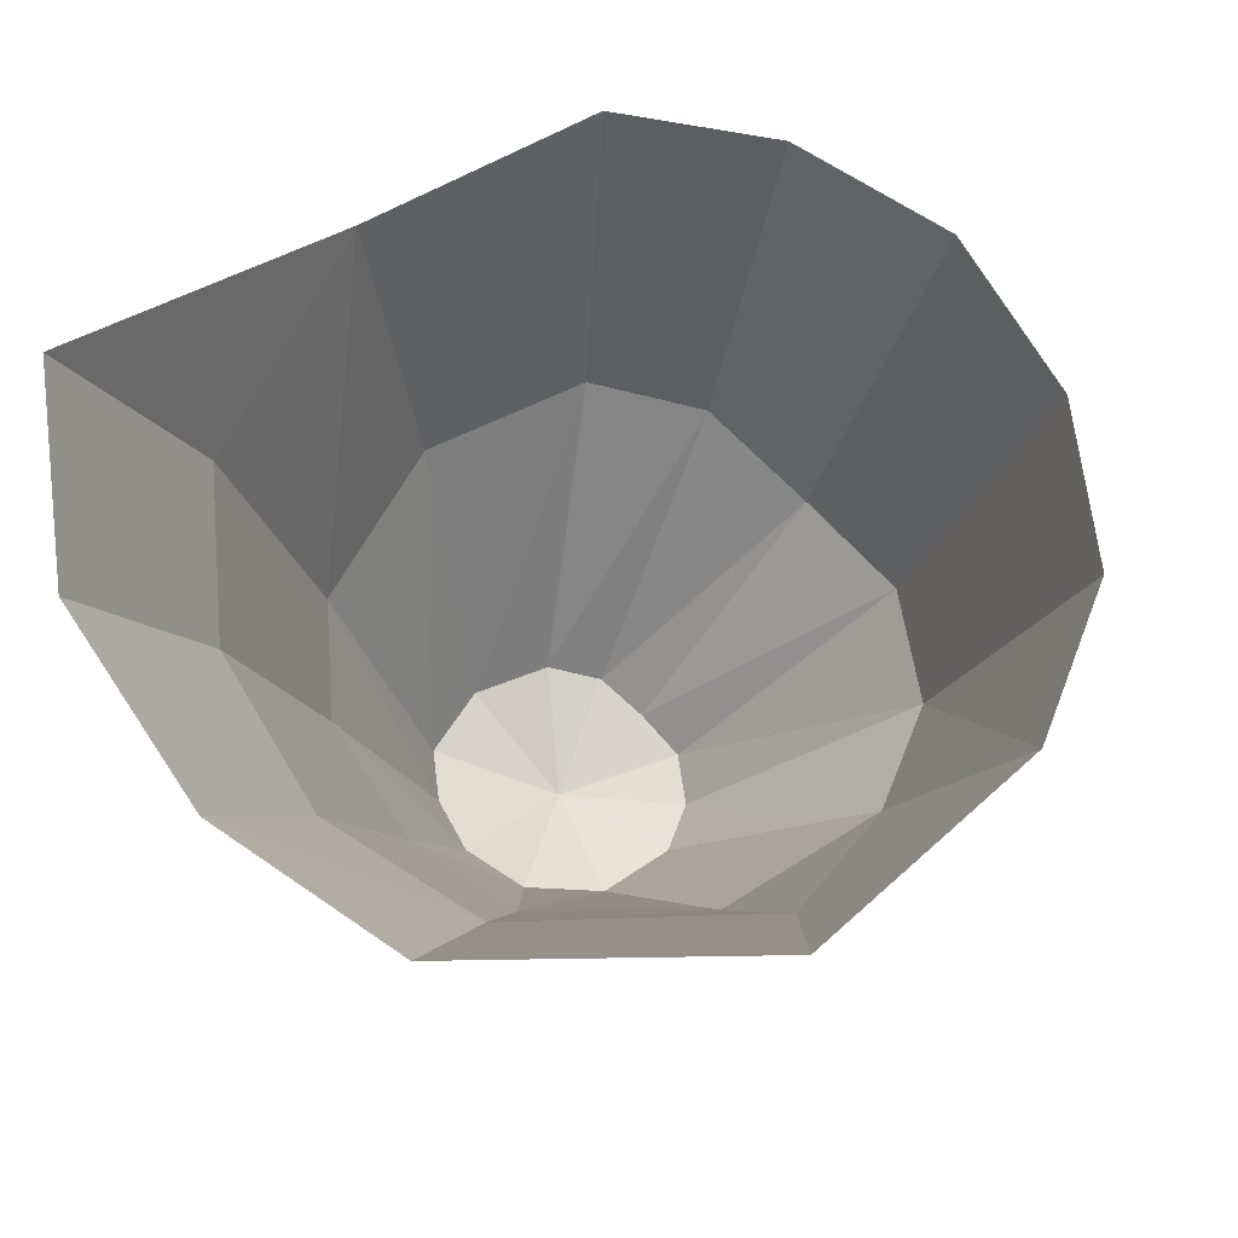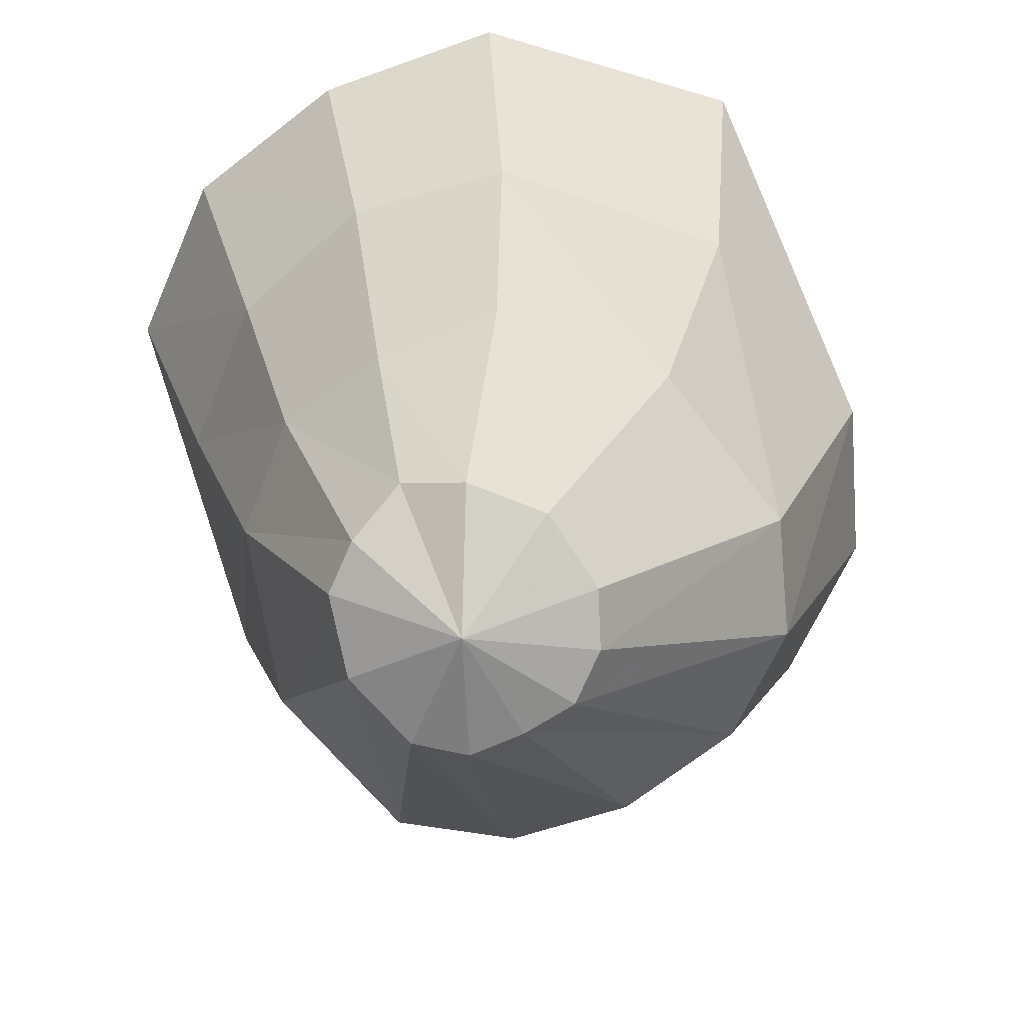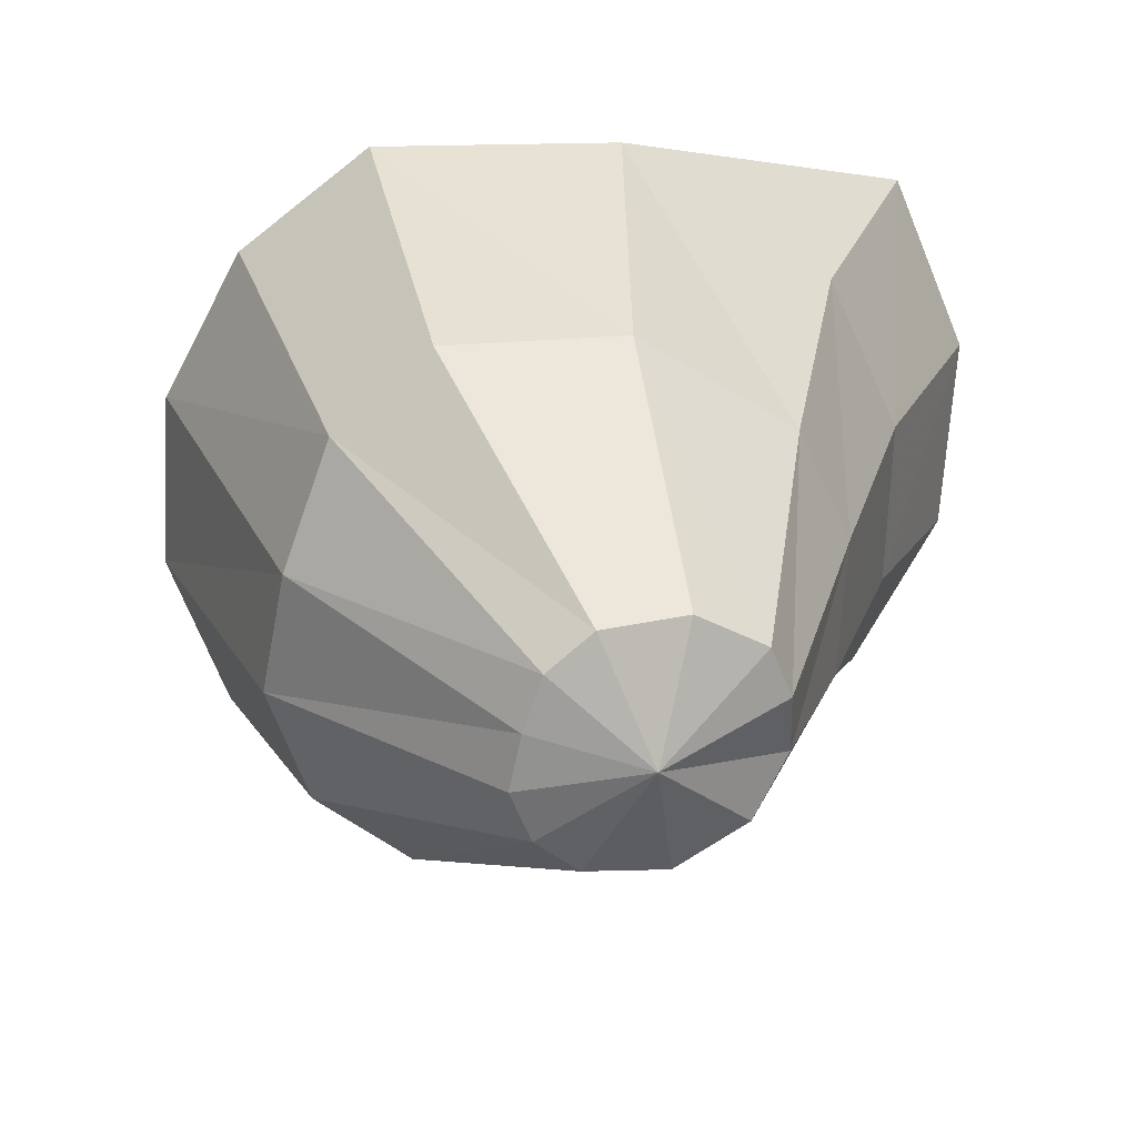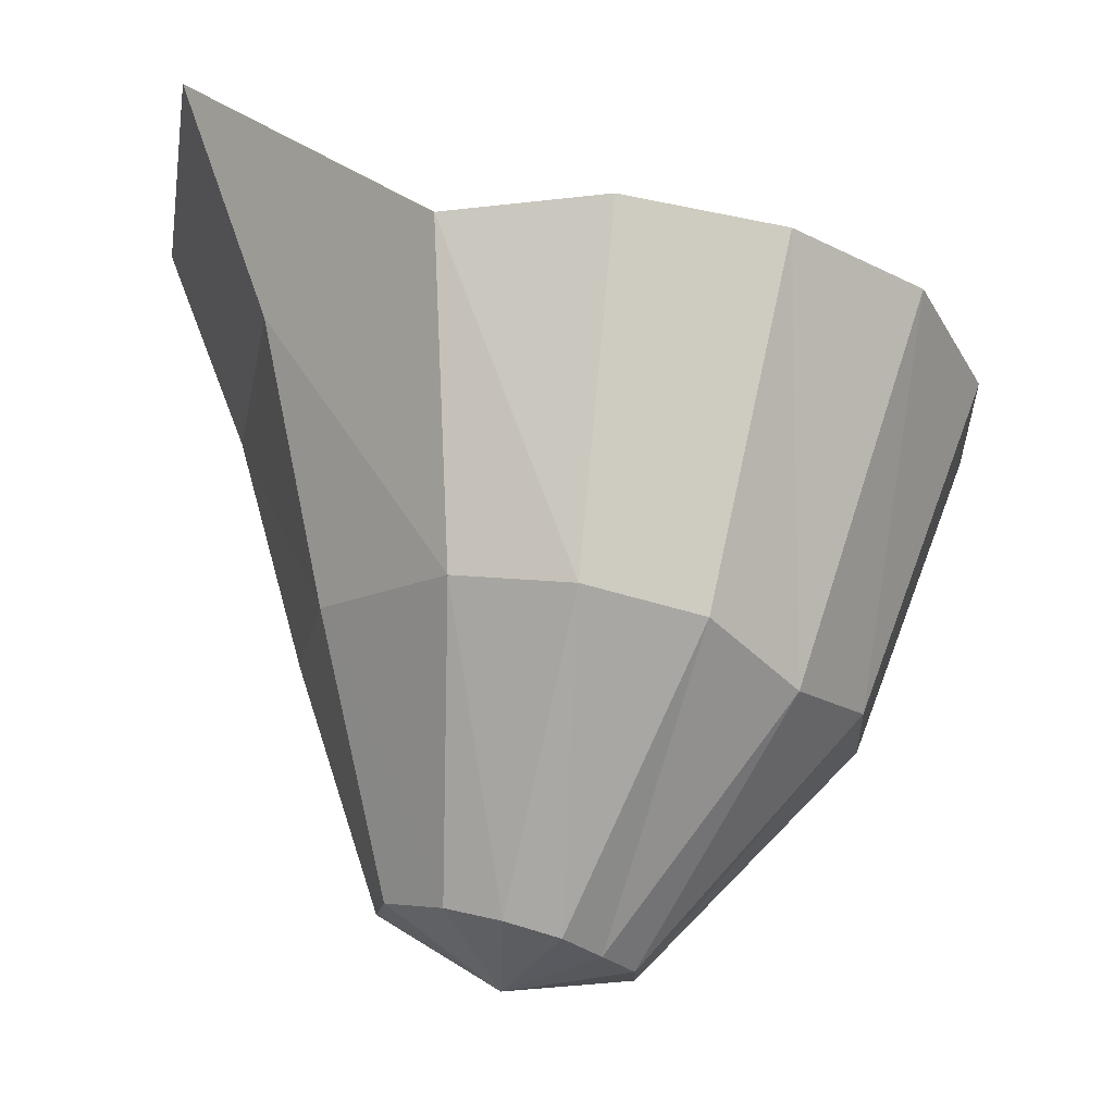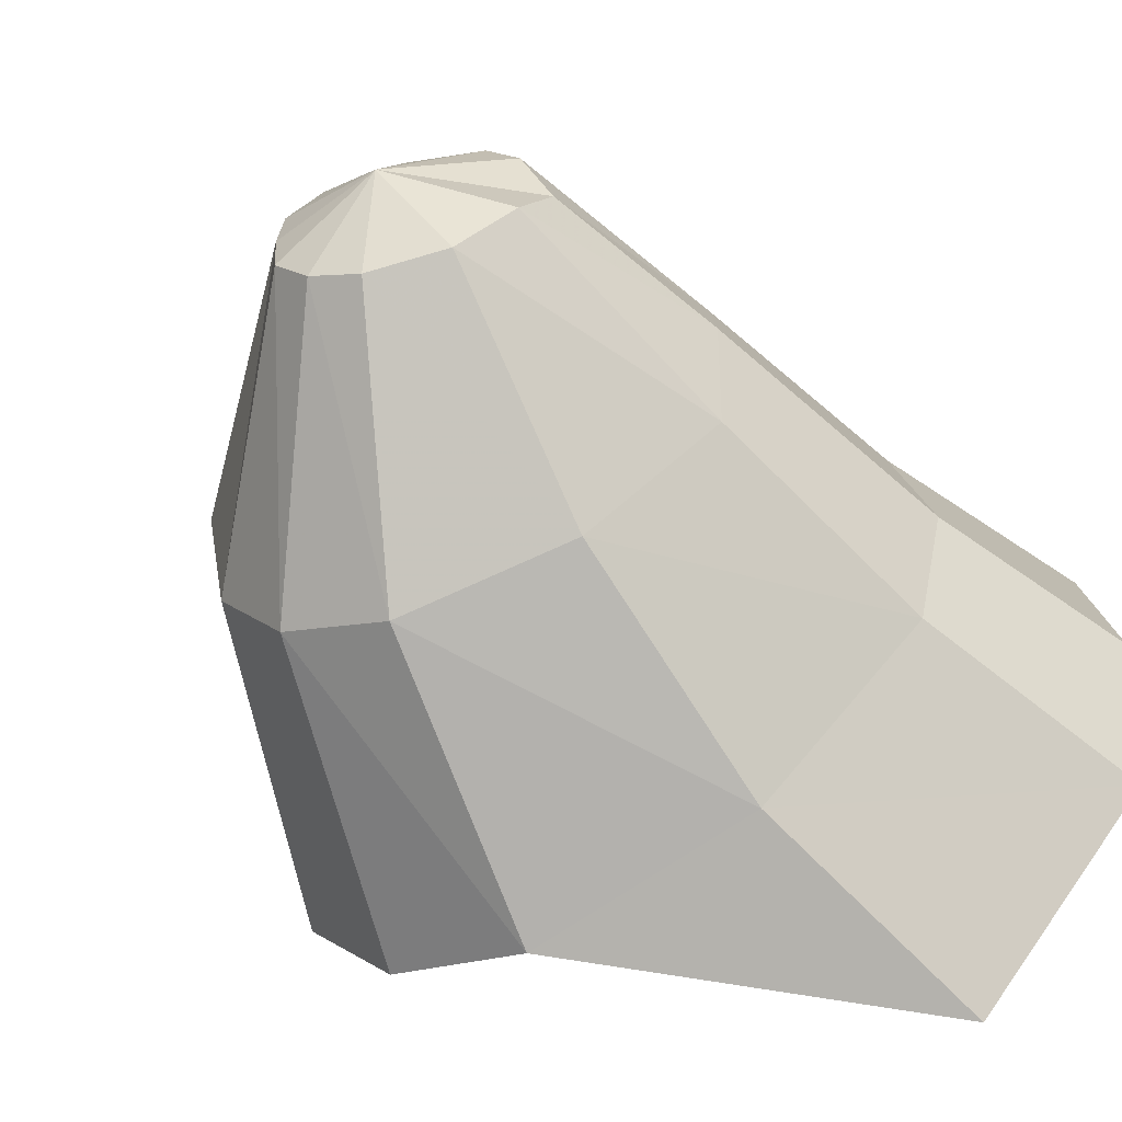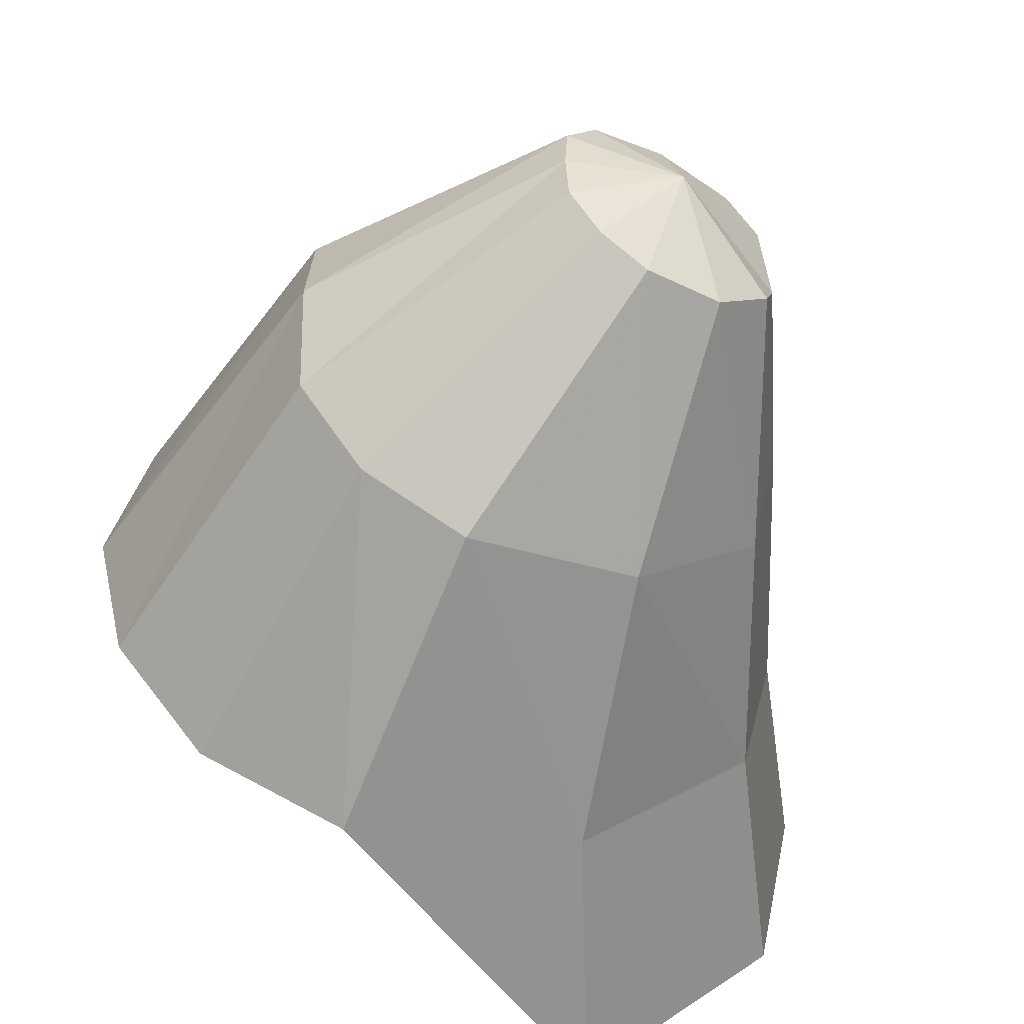
<metadata>
{"format":"obj","ext":"obj","renderer":"f3d","projection":"perspective","resolution":1024,"background":"white","views":[{"elev":71.4,"azim":135.8,"up":"+Y"},{"elev":-66.7,"azim":118.8,"up":"+Y"},{"elev":-68.0,"azim":-15.4,"up":"+Y"},{"elev":-27.8,"azim":-142.9,"up":"+Y"},{"elev":-60.9,"azim":32.6,"up":"+Z"},{"elev":-53.1,"azim":-12.9,"up":"+Z"}]}
</metadata>
<code>
v -0.02425 -2.482 -0.0287
v 0.034 -2.487 0
v -0.02605 -2.483 0
v 0.034 -2.487 0
v -0.0243 -2.482 0.02855
v -0.02605 -2.483 0
v -0.0075 -2.476 -0.05165
v 0.01775 -2.468 -0.0641
v 0.034 -2.487 0
v 0.05805 -2.455 -0.05915
v 0.034 -2.487 0
v 0.01775 -2.468 -0.0641
v 0.0871 -2.446 -0.03115
v 0.034 -2.487 0
v 0.05805 -2.455 -0.05915
v 0.087 -2.446 0.03125
v 0.034 -2.487 0
v 0.09675 -2.431 0
v 0.0316 -2.463 0.0644
v -0.00765 -2.476 0.05155
v 0.034 -2.487 0
v -0.02605 -2.483 0
v -0.1399 -2.378 0
v -0.135 -2.365 -0.0657
v -0.02605 -2.483 0
v -0.135 -2.365 -0.0657
v -0.02425 -2.482 -0.0287
v -0.02425 -2.482 -0.0287
v -0.135 -2.365 -0.0657
v -0.1 -2.357 -0.1169
v -0.02425 -2.482 -0.0287
v -0.1 -2.357 -0.1169
v -0.0075 -2.476 -0.05165
v -0.2004 -2.193 -0.0866
v -0.135 -2.365 -0.0657
v -0.1399 -2.378 0
v -0.2004 -2.193 -0.0866
v -0.1399 -2.378 0
v -0.2195 -2.188 0
v -0.135 -2.365 -0.0657
v -0.2004 -2.193 -0.0866
v -0.1499 -2.191 -0.1553
v -0.1 -2.357 -0.1169
v -0.2195 -2.188 0
v -0.1399 -2.378 0
v -0.1351 -2.365 0.0654
v -0.2006 -2.193 0.0862
v -0.2195 -2.188 0
v -0.1351 -2.365 0.0654
v -0.0243 -2.482 0.02855
v -0.1351 -2.365 0.0654
v -0.1399 -2.378 0
v -0.0243 -2.482 0.02855
v -0.1399 -2.378 0
v -0.02605 -2.483 0
v -0.0075 -2.476 -0.05165
v -0.1 -2.357 -0.1169
v -0.04495 -2.346 -0.1415
v -0.1 -2.357 -0.1169
v -0.1499 -2.191 -0.1553
v -0.0732 -2.188 -0.1906
v -0.0732 -2.188 -0.1906
v -0.04495 -2.346 -0.1415
v -0.1 -2.357 -0.1169
v 0.04675 -2.329 -0.125
v 0.05805 -2.455 -0.05915
v 0.01775 -2.468 -0.0641
v -0.04495 -2.346 -0.1415
v 0.0522 -2.186 -0.1686
v -0.04495 -2.346 -0.1415
v -0.0732 -2.188 -0.1906
v 0.0877 -2.047 -0.201
v 0.0522 -2.186 -0.1686
v 0.04675 -2.329 -0.125
v -0.04495 -2.346 -0.1415
v 0.04675 -2.329 -0.125
v 0.1159 -2.316 -0.0628
v 0.05805 -2.455 -0.05915
v 0.0871 -2.446 -0.03115
v 0.05805 -2.455 -0.05915
v 0.1159 -2.316 -0.0628
v 0.0522 -2.186 -0.1686
v 0.1467 -2.184 -0.0823
v 0.04675 -2.329 -0.125
v 0.1159 -2.316 -0.0628
v 0.04675 -2.329 -0.125
v 0.1467 -2.184 -0.0823
v 0.0522 -2.186 -0.1686
v 0.0877 -2.047 -0.201
v 0.1935 -2.055 -0.0989
v 0.1467 -2.184 -0.0823
v 0.1159 -2.316 -0.0628
v 0.1266 -2.332 0
v 0.0871 -2.446 -0.03115
v 0.0871 -2.446 -0.03115
v 0.1266 -2.332 0
v 0.09675 -2.431 0
v 0.1661 -2.184 0
v 0.1266 -2.332 0
v 0.1159 -2.316 -0.0628
v 0.1467 -2.184 -0.0823
v 0.2115 -2.067 0
v 0.1661 -2.184 0
v 0.1467 -2.184 -0.0823
v 0.1935 -2.055 -0.0989
v 0.1266 -2.332 0
v 0.1158 -2.316 0.0631
v 0.09675 -2.431 0
v 0.1158 -2.316 0.0631
v 0.087 -2.446 0.03125
v 0.09675 -2.431 0
v 0.1466 -2.184 0.08265
v 0.1158 -2.316 0.0631
v 0.1266 -2.332 0
v 0.1661 -2.184 0
v 0.1661 -2.184 0
v 0.2115 -2.067 0
v 0.1933 -2.055 0.09935
v 0.1466 -2.184 0.08265
v 0.1158 -2.316 0.0631
v 0.07515 -2.323 0.1114
v 0.087 -2.446 0.03125
v 0.0702 -2.451 0.05365
v 0.087 -2.446 0.03125
v 0.07515 -2.323 0.1114
v 0.1466 -2.184 0.08265
v 0.091 -2.185 0.1492
v 0.1158 -2.316 0.0631
v 0.07515 -2.323 0.1114
v 0.1158 -2.316 0.0631
v 0.091 -2.185 0.1492
v 0.1466 -2.184 0.08265
v 0.1933 -2.055 0.09935
v 0.1318 -2.05 0.1784
v 0.091 -2.185 0.1492
v 0.0702 -2.451 0.05365
v 0.07515 -2.323 0.1114
v -0.01375 -2.34 0.1401
v 0.0316 -2.463 0.0644
v 0.091 -2.185 0.1492
v -0.0305 -2.187 0.1894
v 0.07515 -2.323 0.1114
v -0.0305 -2.187 0.1894
v -0.01375 -2.34 0.1401
v 0.07515 -2.323 0.1114
v -0.01375 -2.34 0.1401
v -0.1002 -2.357 0.1167
v 0.0316 -2.463 0.0644
v -0.00765 -2.476 0.05155
v 0.0316 -2.463 0.0644
v -0.1002 -2.357 0.1167
v -0.0305 -2.187 0.1894
v -0.1503 -2.191 0.155
v -0.01375 -2.34 0.1401
v -0.1002 -2.357 0.1167
v -0.01375 -2.34 0.1401
v -0.1503 -2.191 0.155
v -0.1002 -2.357 0.1167
v -0.1351 -2.365 0.0654
v -0.00765 -2.476 0.05155
v -0.0243 -2.482 0.02855
v -0.00765 -2.476 0.05155
v -0.1351 -2.365 0.0654
v -0.1002 -2.357 0.1167
v -0.1503 -2.191 0.155
v -0.2006 -2.193 0.0862
v -0.1351 -2.365 0.0654
v 0.087 -2.446 0.03125
v 0.0702 -2.451 0.05365
v 0.034 -2.487 0
v -0.02425 -2.482 -0.0287
v -0.0075 -2.476 -0.05165
v 0.034 -2.487 0
v 0.034 -2.487 0
v -0.00765 -2.476 0.05155
v -0.0243 -2.482 0.02855
v 0.0702 -2.451 0.05365
v 0.0316 -2.463 0.0644
v 0.034 -2.487 0
v 0.0871 -2.446 -0.03115
v 0.09675 -2.431 0
v 0.034 -2.487 0
v 0.1318 -2.05 0.1784
v -0.0305 -2.187 0.1894
v 0.091 -2.185 0.1492
v 0.01775 -2.468 -0.0641
v -0.0075 -2.476 -0.05165
v -0.04495 -2.346 -0.1415
g mesh7419341
f 1 2 3
f 4 5 6
f 7 8 9
f 10 11 12
f 13 14 15
f 16 17 18
f 19 20 21
f 22 23 24
f 25 26 27
f 28 29 30
f 31 32 33
f 34 35 36
f 37 38 39
f 40 41 42
f 42 43 40
f 44 45 46
f 47 48 49
f 50 51 52
f 53 54 55
f 56 57 58
f 59 60 61
f 62 63 64
f 65 66 67
f 67 68 65
f 69 70 71
f 71 72 69
f 73 74 75
f 76 77 78
f 79 80 81
f 82 83 84
f 85 86 87
f 88 89 90
f 90 91 88
f 92 93 94
f 95 96 97
f 98 99 100
f 100 101 98
f 102 103 104
f 104 105 102
f 106 107 108
f 109 110 111
f 112 113 114
f 114 115 112
f 116 117 118
f 118 119 116
f 120 121 122
f 123 124 125
f 126 127 128
f 129 130 131
f 132 133 134
f 134 135 132
f 136 137 138
f 138 139 136
f 140 141 142
f 143 144 145
f 146 147 148
f 149 150 151
f 152 153 154
f 155 156 157
f 158 159 160
f 161 162 163
f 164 165 166
f 166 167 164
f 168 169 170
f 171 172 173
f 174 175 176
f 177 178 179
f 180 181 182
f 183 184 185
f 186 187 188

</code>
